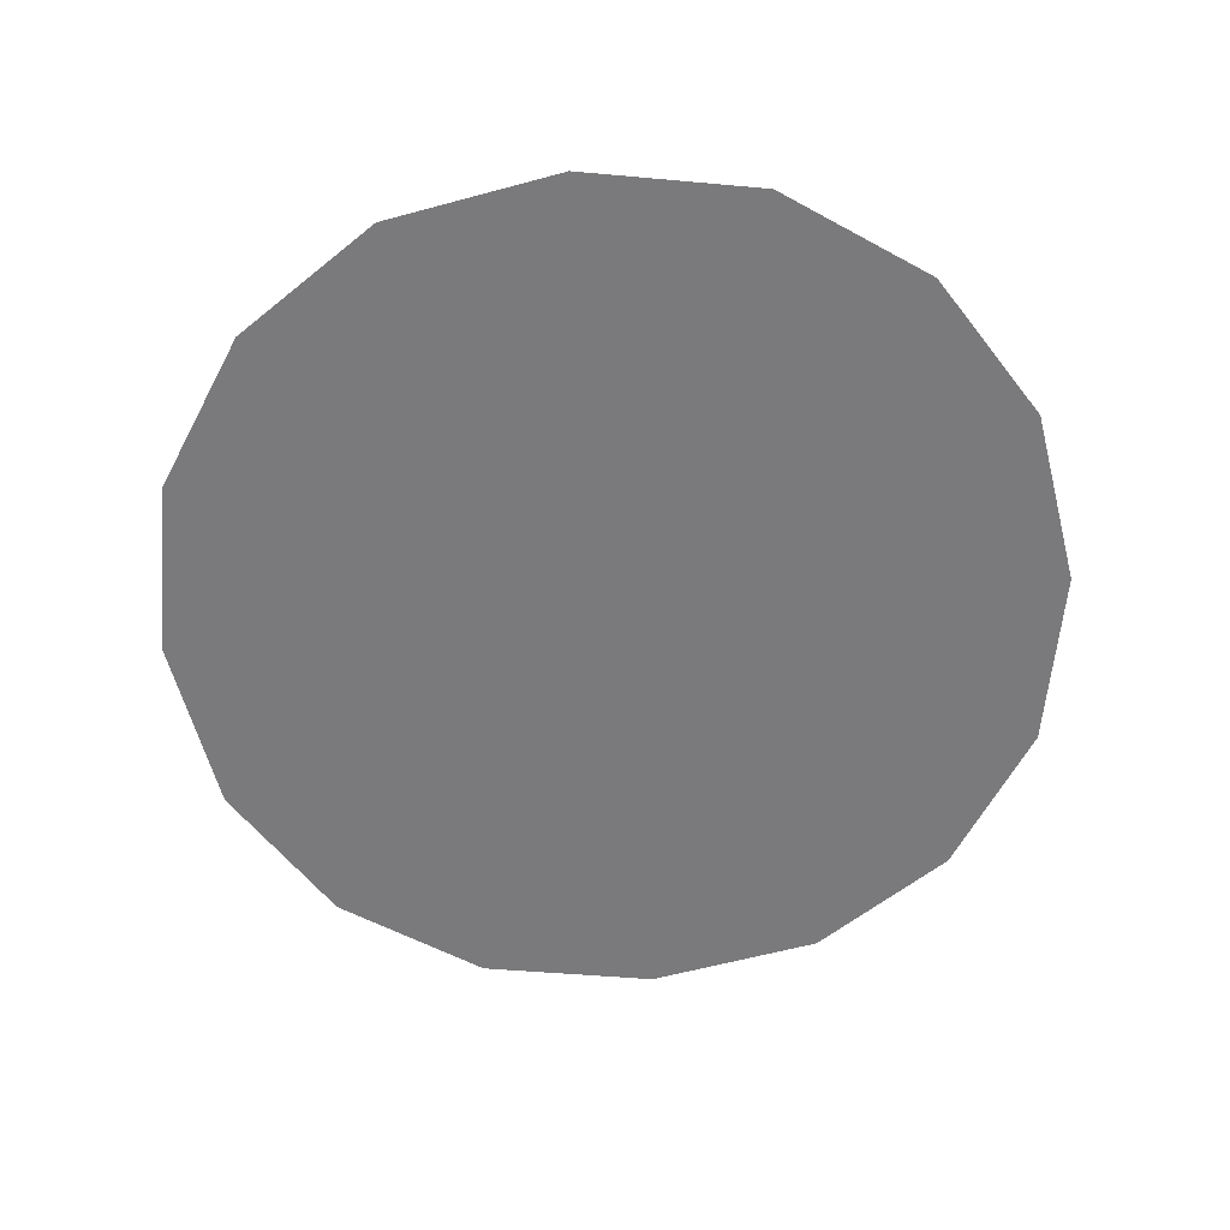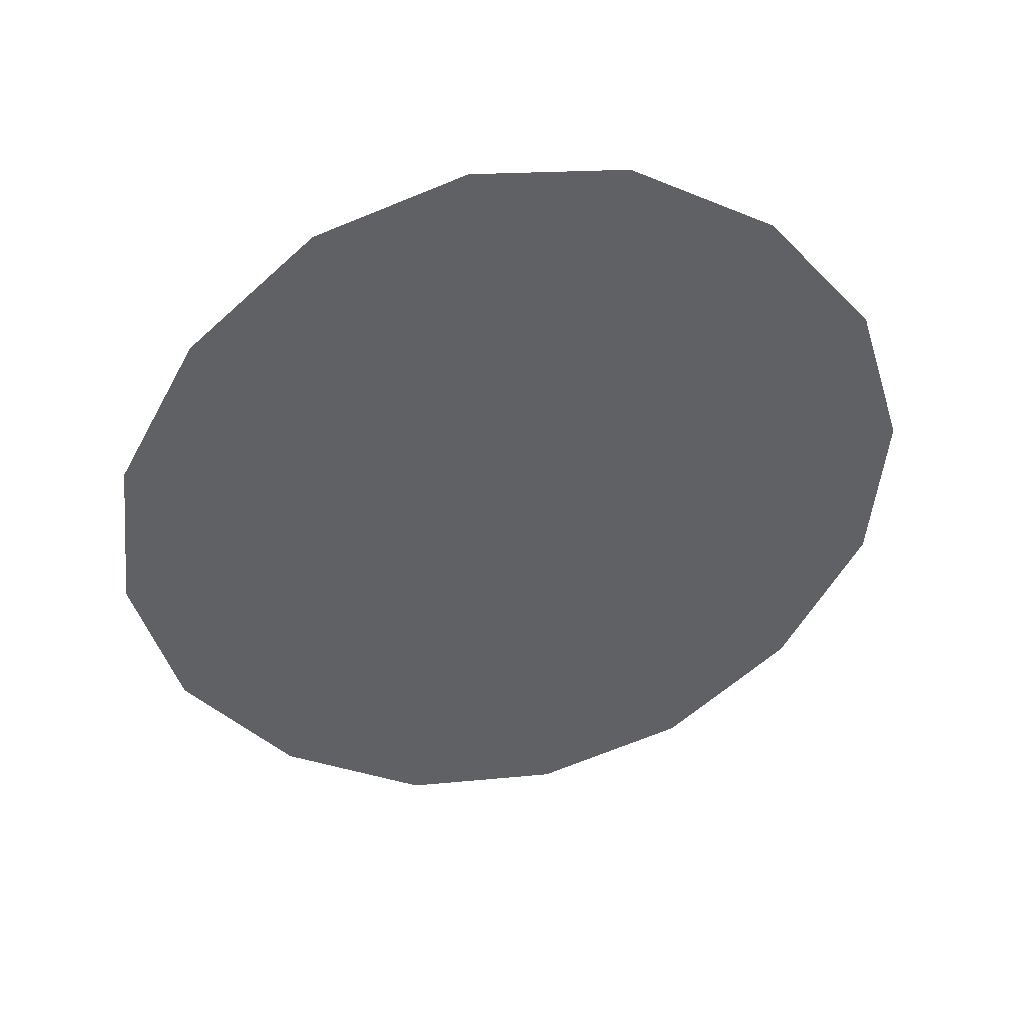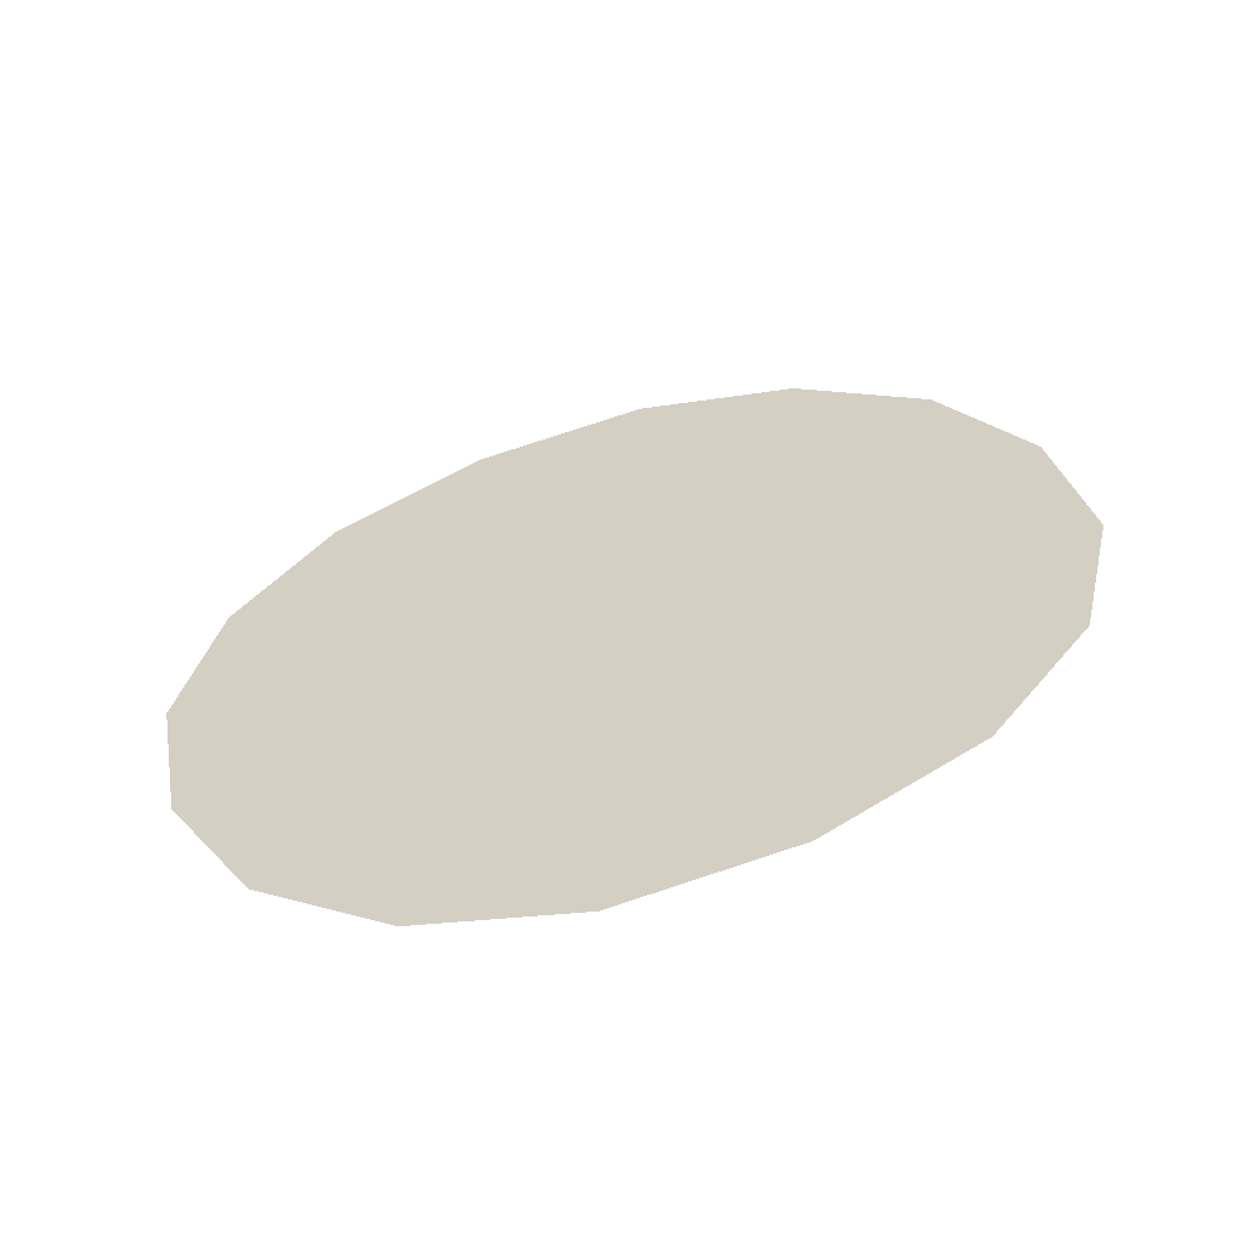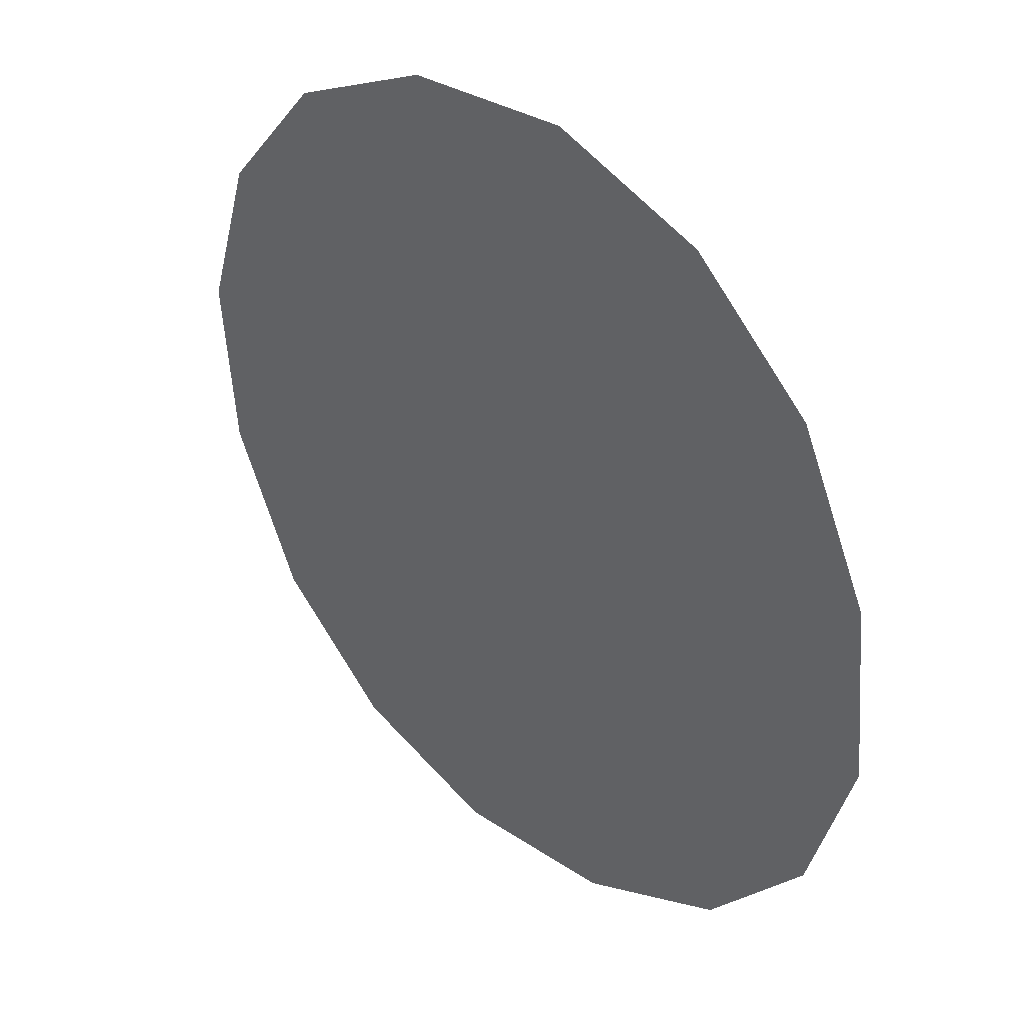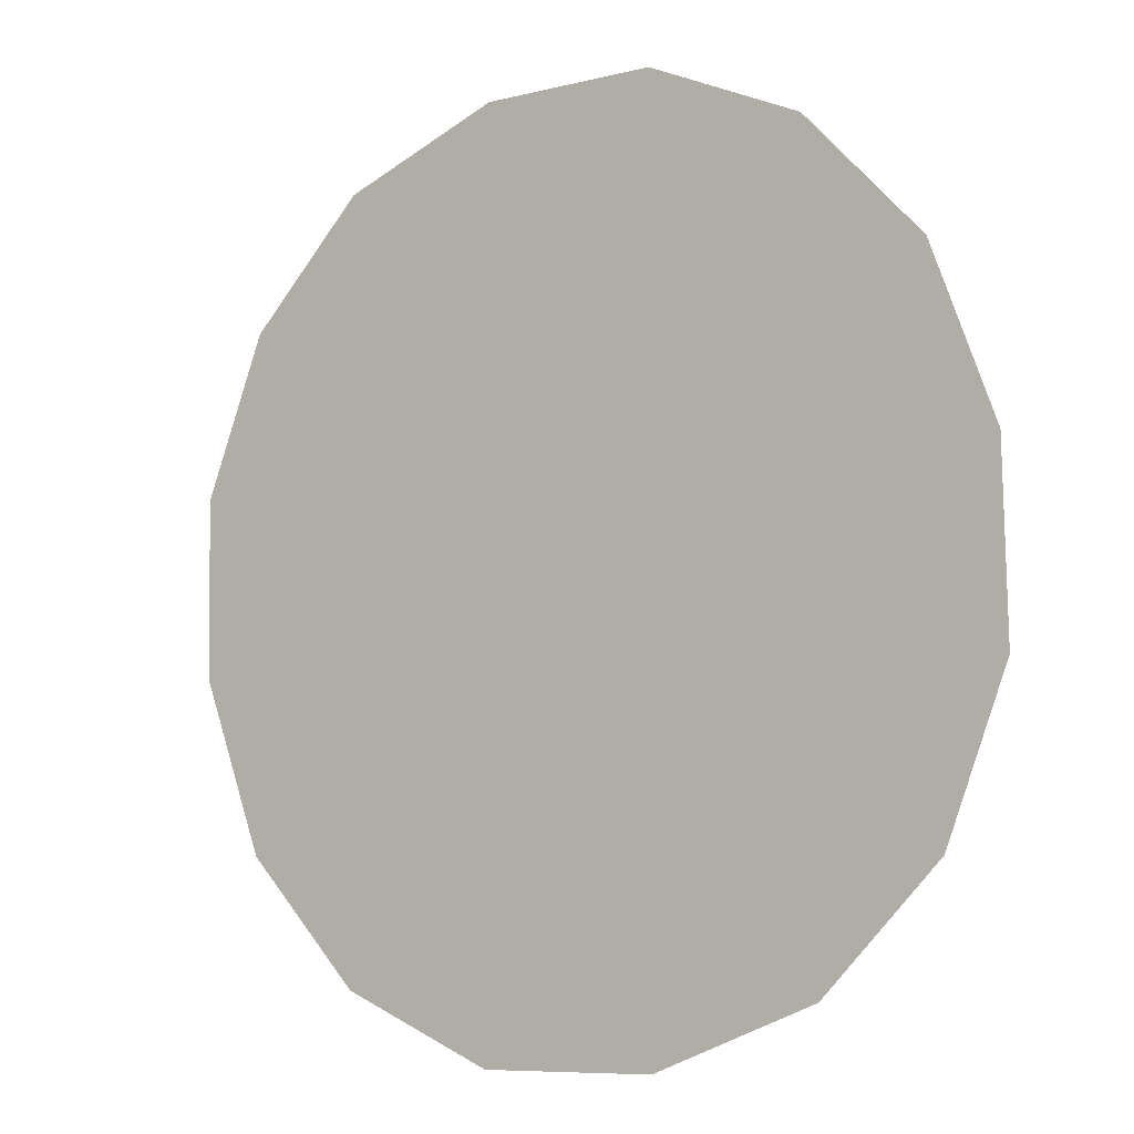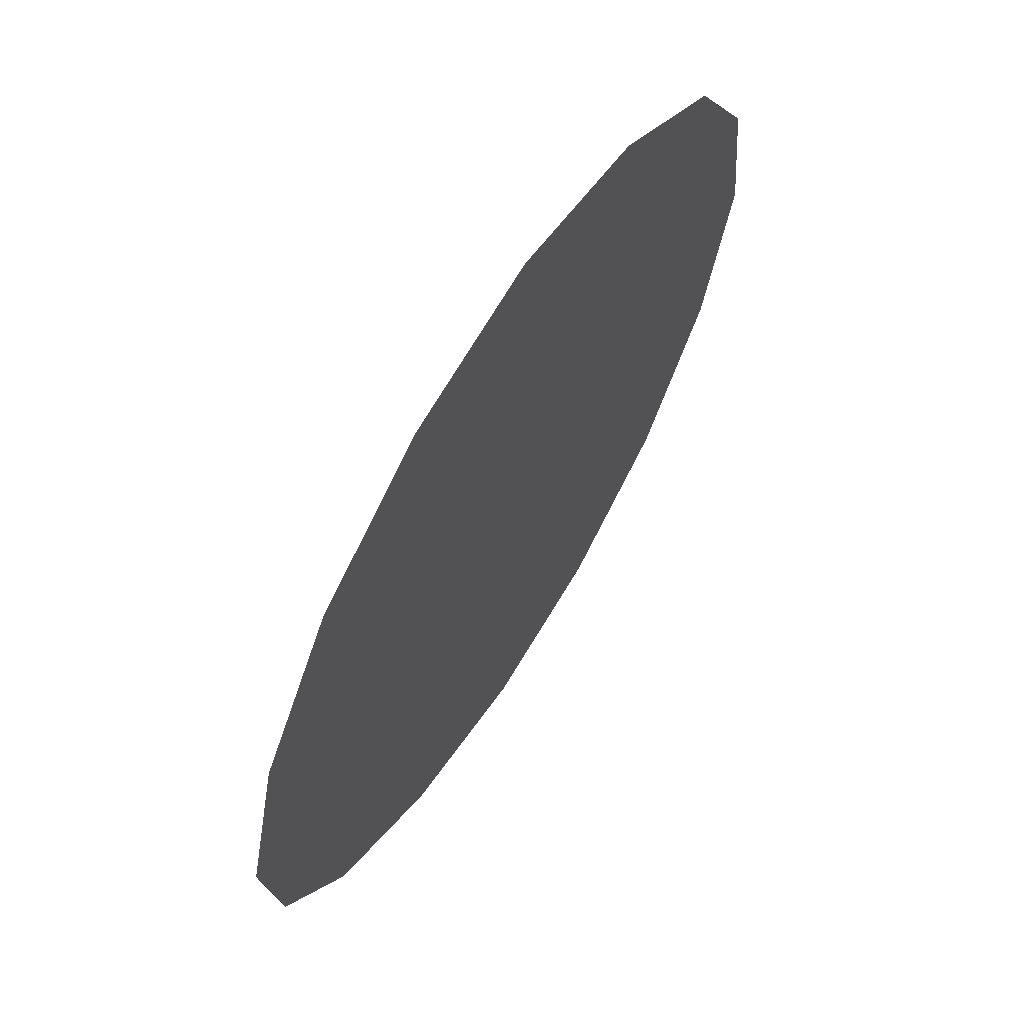
<metadata>
{"format":"obj","ext":"obj","renderer":"f3d","projection":"perspective","resolution":1024,"background":"white","views":[{"elev":-73.0,"azim":4.7,"up":"+Y"},{"elev":-38.2,"azim":140.6,"up":"+Y"},{"elev":25.6,"azim":69.3,"up":"+Y"},{"elev":16.3,"azim":45.9,"up":"+Z"},{"elev":-25.7,"azim":36.4,"up":"+Z"},{"elev":36.4,"azim":-61.1,"up":"+Z"}]}
</metadata>
<code>
o mesh508/mesh508-geometry#mesh508-geometry
v -0.1763 0.000108 0.1322
v -0.1763 -0.000256 0.1336
v -0.1764 -7.6e-05 0.1329
v -0.1759 -0.000405 0.1341
v -0.1759 0.000256 0.1317
v -0.1754 -0.000505 0.1345
v -0.1754 0.000353 0.1313
v -0.1747 -0.000538 0.1346
v -0.1747 0.000386 0.1312
v -0.174 -0.000505 0.1345
v -0.174 0.000353 0.1313
v -0.1735 -0.000407 0.1341
v -0.1734 0.000256 0.1317
v -0.1731 -0.000258 0.1336
v -0.1731 0.000108 0.1322
v -0.173 -7.6e-05 0.1329
f 1 2 3
f 2 1 4
f 3 2 1
f 4 1 2
f 4 1 5
f 5 1 4
f 4 5 6
f 6 5 4
f 6 5 7
f 7 5 6
f 6 7 8
f 8 7 6
f 8 7 9
f 9 7 8
f 8 9 10
f 10 9 8
f 10 9 11
f 11 9 10
f 10 11 12
f 12 11 10
f 12 11 13
f 13 11 12
f 12 13 14
f 14 13 12
f 14 13 15
f 15 13 14
f 14 15 16
f 16 15 14

</code>
